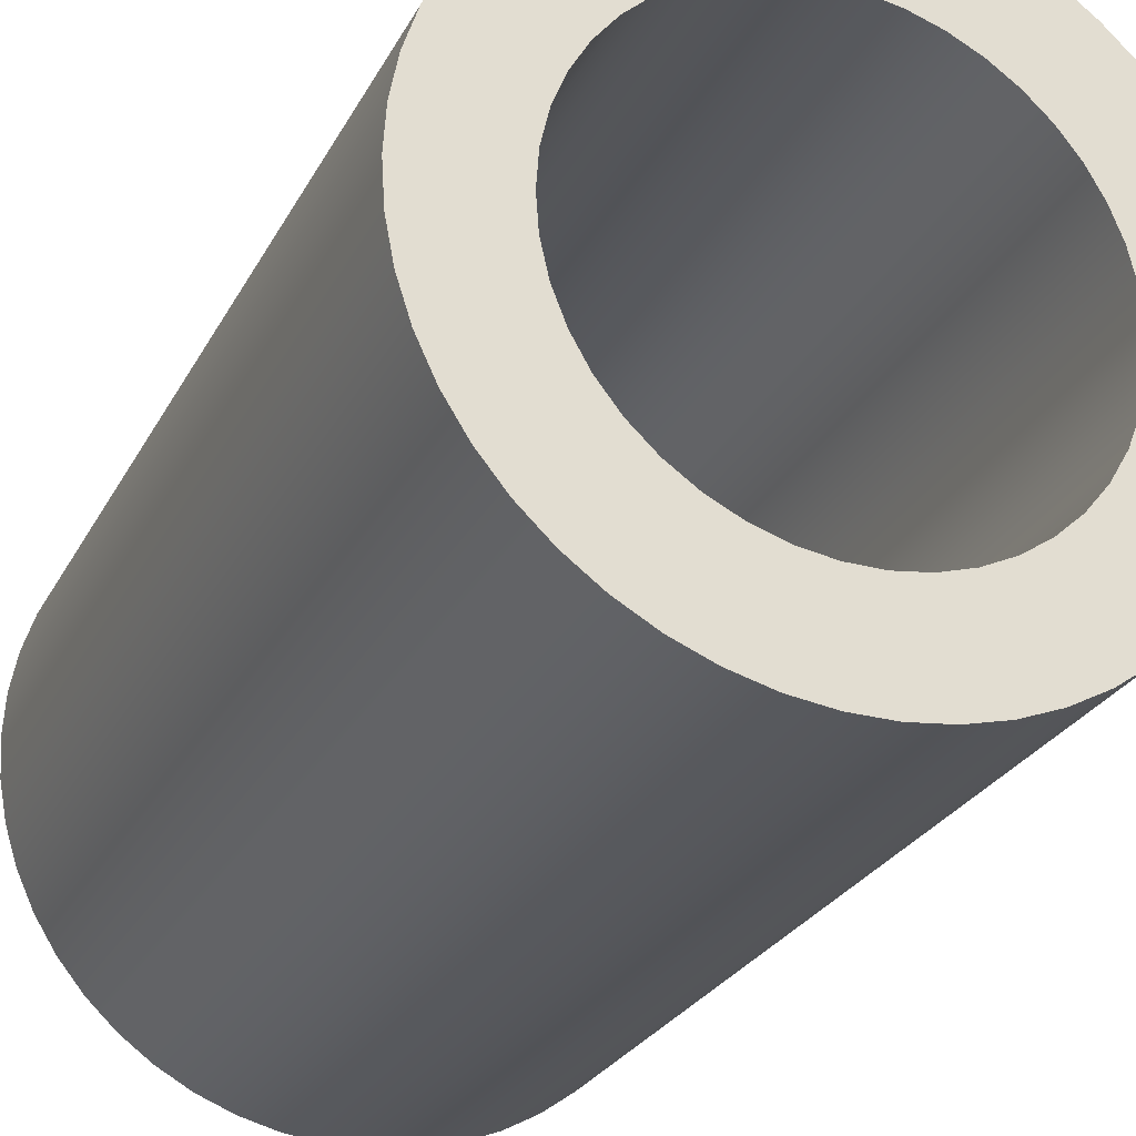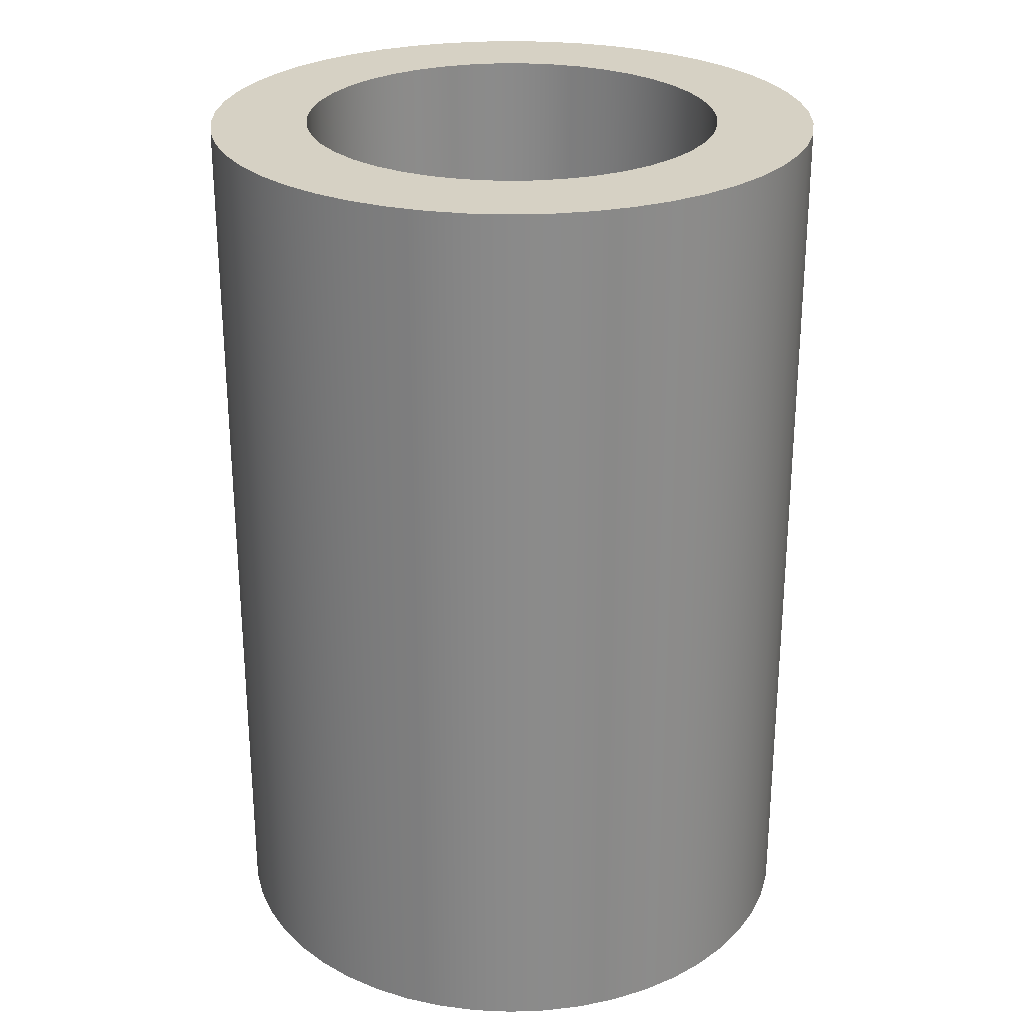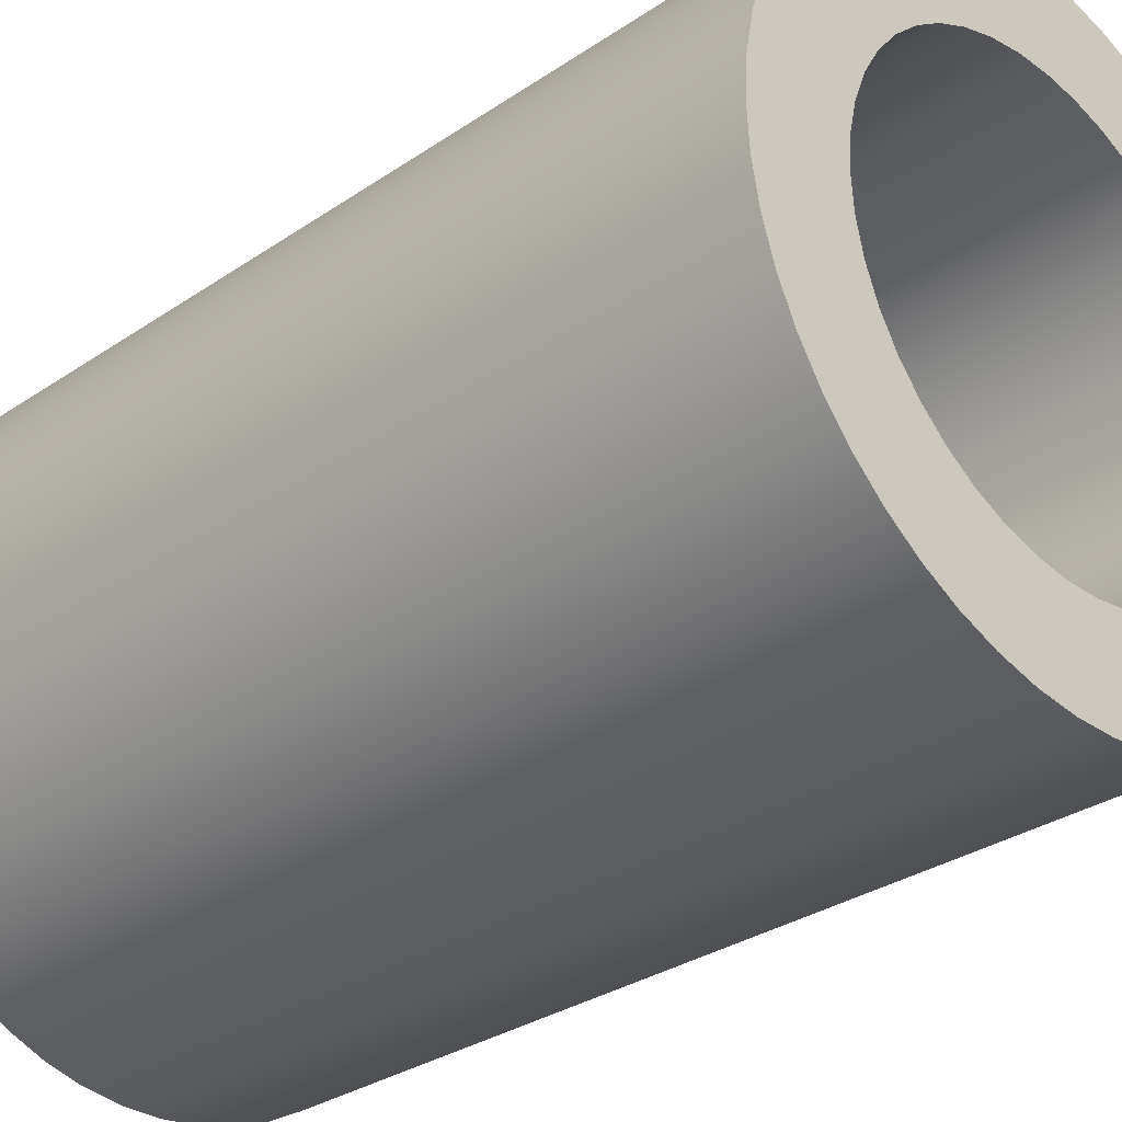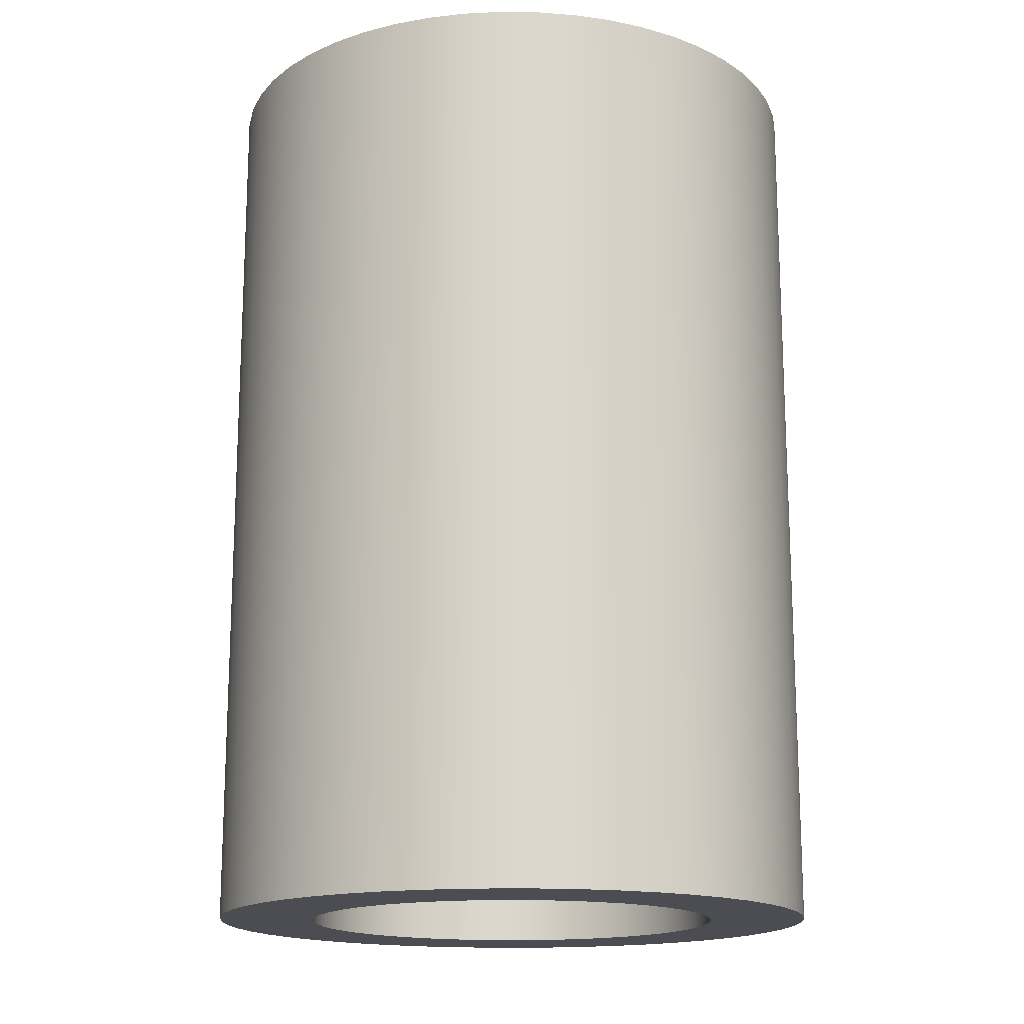
<metadata>
{"format":"obj","ext":"obj","renderer":"f3d","projection":"perspective","resolution":1024,"background":"white","views":[{"elev":-26.8,"azim":-22.7,"up":"+Z"},{"elev":26.6,"azim":-17.7,"up":"+Y"},{"elev":-30.9,"azim":-45.8,"up":"+Z"},{"elev":-16.4,"azim":-44.7,"up":"+Y"}]}
</metadata>
<code>
v -0.65 0 7.96e-17
v -0.6427 0 0.09688
v -0.6211 0 0.1916
v -0.5856 0 0.282
v -0.5371 0 0.3662
v -0.4765 0 0.4421
v -0.4053 0 0.5082
v -0.325 0 0.5629
v -0.2375 0 0.6051
v -0.1446 0 0.6337
v -0.04857 0 0.6482
v 0.04857 0 0.6482
v 0.1446 0 0.6337
v 0.2375 0 0.6051
v 0.325 0 0.5629
v 0.4053 0 0.5082
v 0.4765 0 0.4421
v 0.5371 0 0.3662
v 0.5856 0 0.282
v 0.6211 0 0.1916
v 0.6427 0 0.09688
v 0.65 0 0
v 0.6427 0 -0.09688
v 0.6211 0 -0.1916
v 0.5856 0 -0.282
v 0.5371 0 -0.3662
v 0.4765 0 -0.4421
v 0.4053 0 -0.5082
v 0.325 0 -0.5629
v 0.2375 0 -0.6051
v 0.1446 0 -0.6337
v 0.04857 0 -0.6482
v -0.04857 0 -0.6482
v -0.1446 0 -0.6337
v -0.2375 0 -0.6051
v -0.325 0 -0.5629
v -0.4053 0 -0.5082
v -0.4765 0 -0.4421
v -0.5371 0 -0.3662
v -0.5856 0 -0.282
v -0.6211 0 -0.1916
v -0.6427 0 -0.09688
v -0.95 0 1.163e-16
v -0.9425 0 -0.1191
v -0.9202 0 -0.2363
v -0.8833 0 -0.3497
v -0.8325 0 -0.4577
v -0.7686 0 -0.5584
v -0.6925 0 -0.6503
v -0.6056 0 -0.732
v -0.509 0 -0.8021
v -0.4045 0 -0.8596
v -0.2936 0 -0.9035
v -0.178 0 -0.9332
v -0.05965 0 -0.9481
v 0.05965 0 -0.9481
v 0.178 0 -0.9332
v 0.2936 0 -0.9035
v 0.4045 0 -0.8596
v 0.509 0 -0.8021
v 0.6056 0 -0.732
v 0.6925 0 -0.6503
v 0.7686 0 -0.5584
v 0.8325 0 -0.4577
v 0.8833 0 -0.3497
v 0.9202 0 -0.2363
v 0.9425 0 -0.1191
v 0.95 0 -4.219e-16
v 0.9425 0 0.1191
v 0.9202 0 0.2363
v 0.8833 0 0.3497
v 0.8325 0 0.4577
v 0.7686 0 0.5584
v 0.6925 0 0.6503
v 0.6056 0 0.732
v 0.509 0 0.8021
v 0.4045 0 0.8596
v 0.2936 0 0.9035
v 0.178 0 0.9332
v 0.05965 0 0.9481
v -0.05965 0 0.9481
v -0.178 0 0.9332
v -0.2936 0 0.9035
v -0.4045 0 0.8596
v -0.509 0 0.8021
v -0.6056 0 0.732
v -0.6925 0 0.6503
v -0.7686 0 0.5584
v -0.8325 0 0.4577
v -0.8833 0 0.3497
v -0.9202 0 0.2363
v -0.9425 0 0.1191
v -0.65 2.8 7.96e-17
v -0.6427 2.8 -0.09688
v -0.6211 2.8 -0.1916
v -0.5856 2.8 -0.282
v -0.5371 2.8 -0.3662
v -0.4765 2.8 -0.4421
v -0.4053 2.8 -0.5082
v -0.325 2.8 -0.5629
v -0.2375 2.8 -0.6051
v -0.1446 2.8 -0.6337
v -0.04857 2.8 -0.6482
v 0.04857 2.8 -0.6482
v 0.1446 2.8 -0.6337
v 0.2375 2.8 -0.6051
v 0.325 2.8 -0.5629
v 0.4053 2.8 -0.5082
v 0.4765 2.8 -0.4421
v 0.5371 2.8 -0.3662
v 0.5856 2.8 -0.282
v 0.6211 2.8 -0.1916
v 0.6427 2.8 -0.09688
v 0.65 2.8 0
v 0.6427 2.8 0.09688
v 0.6211 2.8 0.1916
v 0.5856 2.8 0.282
v 0.5371 2.8 0.3662
v 0.4765 2.8 0.4421
v 0.4053 2.8 0.5082
v 0.325 2.8 0.5629
v 0.2375 2.8 0.6051
v 0.1446 2.8 0.6337
v 0.04857 2.8 0.6482
v -0.04857 2.8 0.6482
v -0.1446 2.8 0.6337
v -0.2375 2.8 0.6051
v -0.325 2.8 0.5629
v -0.4053 2.8 0.5082
v -0.4765 2.8 0.4421
v -0.5371 2.8 0.3662
v -0.5856 2.8 0.282
v -0.6211 2.8 0.1916
v -0.6427 2.8 0.09688
v -0.95 2.8 1.163e-16
v -0.9425 2.8 0.1191
v -0.9202 2.8 0.2363
v -0.8833 2.8 0.3497
v -0.8325 2.8 0.4577
v -0.7686 2.8 0.5584
v -0.6925 2.8 0.6503
v -0.6056 2.8 0.732
v -0.509 2.8 0.8021
v -0.4045 2.8 0.8596
v -0.2936 2.8 0.9035
v -0.178 2.8 0.9332
v -0.05965 2.8 0.9481
v 0.05965 2.8 0.9481
v 0.178 2.8 0.9332
v 0.2936 2.8 0.9035
v 0.4045 2.8 0.8596
v 0.509 2.8 0.8021
v 0.6056 2.8 0.732
v 0.6925 2.8 0.6503
v 0.7686 2.8 0.5584
v 0.8325 2.8 0.4577
v 0.8833 2.8 0.3497
v 0.9202 2.8 0.2363
v 0.9425 2.8 0.1191
v 0.95 2.8 -4.219e-16
v 0.9425 2.8 -0.1191
v 0.9202 2.8 -0.2363
v 0.8833 2.8 -0.3497
v 0.8325 2.8 -0.4577
v 0.7686 2.8 -0.5584
v 0.6925 2.8 -0.6503
v 0.6056 2.8 -0.732
v 0.509 2.8 -0.8021
v 0.4045 2.8 -0.8596
v 0.2936 2.8 -0.9035
v 0.178 2.8 -0.9332
v 0.05965 2.8 -0.9481
v -0.05965 2.8 -0.9481
v -0.178 2.8 -0.9332
v -0.2936 2.8 -0.9035
v -0.4045 2.8 -0.8596
v -0.509 2.8 -0.8021
v -0.6056 2.8 -0.732
v -0.6925 2.8 -0.6503
v -0.7686 2.8 -0.5584
v -0.8325 2.8 -0.4577
v -0.8833 2.8 -0.3497
v -0.9202 2.8 -0.2363
v -0.9425 2.8 -0.1191
v -0.95 2.8 1.163e-16
v -0.9425 2.8 -0.1191
v -0.9202 2.8 -0.2363
v -0.8833 2.8 -0.3497
v -0.8325 2.8 -0.4577
v -0.7686 2.8 -0.5584
v -0.6925 2.8 -0.6503
v -0.6056 2.8 -0.732
v -0.509 2.8 -0.8021
v -0.4045 2.8 -0.8596
v -0.2936 2.8 -0.9035
v -0.178 2.8 -0.9332
v -0.05965 2.8 -0.9481
v 0.05965 2.8 -0.9481
v 0.178 2.8 -0.9332
v 0.2936 2.8 -0.9035
v 0.4045 2.8 -0.8596
v 0.509 2.8 -0.8021
v 0.6056 2.8 -0.732
v 0.6925 2.8 -0.6503
v 0.7686 2.8 -0.5584
v 0.8325 2.8 -0.4577
v 0.8833 2.8 -0.3497
v 0.9202 2.8 -0.2363
v 0.9425 2.8 -0.1191
v 0.95 2.8 -4.219e-16
v 0.9425 2.8 0.1191
v 0.9202 2.8 0.2363
v 0.8833 2.8 0.3497
v 0.8325 2.8 0.4577
v 0.7686 2.8 0.5584
v 0.6925 2.8 0.6503
v 0.6056 2.8 0.732
v 0.509 2.8 0.8021
v 0.4045 2.8 0.8596
v 0.2936 2.8 0.9035
v 0.178 2.8 0.9332
v 0.05965 2.8 0.9481
v -0.05965 2.8 0.9481
v -0.178 2.8 0.9332
v -0.2936 2.8 0.9035
v -0.4045 2.8 0.8596
v -0.509 2.8 0.8021
v -0.6056 2.8 0.732
v -0.6925 2.8 0.6503
v -0.7686 2.8 0.5584
v -0.8325 2.8 0.4577
v -0.8833 2.8 0.3497
v -0.9202 2.8 0.2363
v -0.9425 2.8 0.1191
v -0.95 0 1.163e-16
v -0.9425 0 0.1191
v -0.9202 0 0.2363
v -0.8833 0 0.3497
v -0.8325 0 0.4577
v -0.7686 0 0.5584
v -0.6925 0 0.6503
v -0.6056 0 0.732
v -0.509 0 0.8021
v -0.4045 0 0.8596
v -0.2936 0 0.9035
v -0.178 0 0.9332
v -0.05965 0 0.9481
v 0.05965 0 0.9481
v 0.178 0 0.9332
v 0.2936 0 0.9035
v 0.4045 0 0.8596
v 0.509 0 0.8021
v 0.6056 0 0.732
v 0.6925 0 0.6503
v 0.7686 0 0.5584
v 0.8325 0 0.4577
v 0.8833 0 0.3497
v 0.9202 0 0.2363
v 0.9425 0 0.1191
v 0.95 0 -4.219e-16
v 0.9425 0 -0.1191
v 0.9202 0 -0.2363
v 0.8833 0 -0.3497
v 0.8325 0 -0.4577
v 0.7686 0 -0.5584
v 0.6925 0 -0.6503
v 0.6056 0 -0.732
v 0.509 0 -0.8021
v 0.4045 0 -0.8596
v 0.2936 0 -0.9035
v 0.178 0 -0.9332
v 0.05965 0 -0.9481
v -0.05965 0 -0.9481
v -0.178 0 -0.9332
v -0.2936 0 -0.9035
v -0.4045 0 -0.8596
v -0.509 0 -0.8021
v -0.6056 0 -0.732
v -0.6925 0 -0.6503
v -0.7686 0 -0.5584
v -0.8325 0 -0.4577
v -0.8833 0 -0.3497
v -0.9202 0 -0.2363
v -0.9425 0 -0.1191
v -0.95 0 1.163e-16
v -0.95 2.8 1.163e-16
v -0.65 2.8 7.96e-17
v -0.6427 2.8 0.09688
v -0.6211 2.8 0.1916
v -0.5856 2.8 0.282
v -0.5371 2.8 0.3662
v -0.4765 2.8 0.4421
v -0.4053 2.8 0.5082
v -0.325 2.8 0.5629
v -0.2375 2.8 0.6051
v -0.1446 2.8 0.6337
v -0.04857 2.8 0.6482
v 0.04857 2.8 0.6482
v 0.1446 2.8 0.6337
v 0.2375 2.8 0.6051
v 0.325 2.8 0.5629
v 0.4053 2.8 0.5082
v 0.4765 2.8 0.4421
v 0.5371 2.8 0.3662
v 0.5856 2.8 0.282
v 0.6211 2.8 0.1916
v 0.6427 2.8 0.09688
v 0.65 2.8 0
v 0.6427 2.8 -0.09688
v 0.6211 2.8 -0.1916
v 0.5856 2.8 -0.282
v 0.5371 2.8 -0.3662
v 0.4765 2.8 -0.4421
v 0.4053 2.8 -0.5082
v 0.325 2.8 -0.5629
v 0.2375 2.8 -0.6051
v 0.1446 2.8 -0.6337
v 0.04857 2.8 -0.6482
v -0.04857 2.8 -0.6482
v -0.1446 2.8 -0.6337
v -0.2375 2.8 -0.6051
v -0.325 2.8 -0.5629
v -0.4053 2.8 -0.5082
v -0.4765 2.8 -0.4421
v -0.5371 2.8 -0.3662
v -0.5856 2.8 -0.282
v -0.6211 2.8 -0.1916
v -0.6427 2.8 -0.09688
v -0.65 0 7.96e-17
v -0.6427 0 -0.09688
v -0.6211 0 -0.1916
v -0.5856 0 -0.282
v -0.5371 0 -0.3662
v -0.4765 0 -0.4421
v -0.4053 0 -0.5082
v -0.325 0 -0.5629
v -0.2375 0 -0.6051
v -0.1446 0 -0.6337
v -0.04857 0 -0.6482
v 0.04857 0 -0.6482
v 0.1446 0 -0.6337
v 0.2375 0 -0.6051
v 0.325 0 -0.5629
v 0.4053 0 -0.5082
v 0.4765 0 -0.4421
v 0.5371 0 -0.3662
v 0.5856 0 -0.282
v 0.6211 0 -0.1916
v 0.6427 0 -0.09688
v 0.65 0 0
v 0.6427 0 0.09688
v 0.6211 0 0.1916
v 0.5856 0 0.282
v 0.5371 0 0.3662
v 0.4765 0 0.4421
v 0.4053 0 0.5082
v 0.325 0 0.5629
v 0.2375 0 0.6051
v 0.1446 0 0.6337
v 0.04857 0 0.6482
v -0.04857 0 0.6482
v -0.1446 0 0.6337
v -0.2375 0 0.6051
v -0.325 0 0.5629
v -0.4053 0 0.5082
v -0.4765 0 0.4421
v -0.5371 0 0.3662
v -0.5856 0 0.282
v -0.6211 0 0.1916
v -0.6427 0 0.09688
v -0.65 2.8 7.96e-17
v -0.65 0 7.96e-17
f 2 92 1
f 1 92 43
f 1 43 44
f 92 2 91
f 91 2 3
f 91 3 90
f 90 3 4
f 90 4 89
f 89 4 5
f 89 5 88
f 88 5 6
f 88 6 87
f 87 6 86
f 86 6 7
f 86 7 85
f 85 7 8
f 85 8 84
f 84 8 9
f 84 9 83
f 83 9 10
f 83 10 82
f 82 10 11
f 82 11 81
f 81 11 12
f 81 12 80
f 80 12 79
f 79 12 13
f 79 13 78
f 78 13 14
f 78 14 77
f 77 14 15
f 77 15 76
f 76 15 16
f 76 16 75
f 75 16 17
f 75 17 74
f 74 17 73
f 73 17 18
f 73 18 72
f 72 18 19
f 72 19 71
f 71 19 20
f 71 20 70
f 70 20 21
f 70 21 69
f 69 21 22
f 69 22 68
f 68 22 67
f 67 22 23
f 67 23 66
f 66 23 24
f 66 24 65
f 65 24 25
f 65 25 64
f 64 25 26
f 64 26 63
f 63 26 27
f 63 27 62
f 62 27 61
f 61 27 28
f 61 28 60
f 60 28 29
f 60 29 59
f 59 29 30
f 59 30 58
f 58 30 31
f 58 31 57
f 57 31 32
f 57 32 56
f 56 32 33
f 56 33 55
f 55 33 54
f 54 33 34
f 54 34 53
f 53 34 35
f 53 35 52
f 52 35 36
f 52 36 51
f 51 36 37
f 51 37 50
f 50 37 38
f 50 38 49
f 49 38 48
f 48 38 39
f 48 39 47
f 47 39 40
f 47 40 46
f 46 40 41
f 46 41 45
f 45 41 42
f 45 42 44
f 44 42 1
f 94 184 93
f 93 184 135
f 93 135 136
f 184 94 183
f 183 94 95
f 183 95 182
f 182 95 96
f 182 96 181
f 181 96 97
f 181 97 180
f 180 97 98
f 180 98 179
f 179 98 178
f 178 98 99
f 178 99 177
f 177 99 100
f 177 100 176
f 176 100 101
f 176 101 175
f 175 101 102
f 175 102 174
f 174 102 103
f 174 103 173
f 173 103 104
f 173 104 172
f 172 104 171
f 171 104 105
f 171 105 170
f 170 105 106
f 170 106 169
f 169 106 107
f 169 107 168
f 168 107 108
f 168 108 167
f 167 108 109
f 167 109 166
f 166 109 165
f 165 109 110
f 165 110 164
f 164 110 111
f 164 111 163
f 163 111 112
f 163 112 162
f 162 112 113
f 162 113 161
f 161 113 114
f 161 114 160
f 160 114 159
f 159 114 115
f 159 115 158
f 158 115 116
f 158 116 157
f 157 116 117
f 157 117 156
f 156 117 118
f 156 118 155
f 155 118 119
f 155 119 154
f 154 119 153
f 153 119 120
f 153 120 152
f 152 120 121
f 152 121 151
f 151 121 122
f 151 122 150
f 150 122 123
f 150 123 149
f 149 123 124
f 149 124 148
f 148 124 125
f 148 125 147
f 147 125 146
f 146 125 126
f 146 126 145
f 145 126 127
f 145 127 144
f 144 127 128
f 144 128 143
f 143 128 129
f 143 129 142
f 142 129 130
f 142 130 141
f 141 130 140
f 140 130 131
f 140 131 139
f 139 131 132
f 139 132 138
f 138 132 133
f 138 133 137
f 137 133 134
f 137 134 136
f 136 134 93
f 186 284 185
f 185 284 285
f 286 235 234
f 234 235 236
f 234 236 233
f 233 236 237
f 233 237 232
f 232 237 238
f 232 238 231
f 231 238 239
f 231 239 230
f 230 239 240
f 230 240 229
f 229 240 241
f 229 241 228
f 228 241 242
f 228 242 227
f 227 242 243
f 227 243 226
f 226 243 244
f 226 244 225
f 225 244 245
f 225 245 224
f 224 245 246
f 224 246 223
f 223 246 247
f 223 247 222
f 222 247 248
f 222 248 221
f 221 248 249
f 221 249 220
f 220 249 250
f 220 250 219
f 219 250 251
f 219 251 218
f 218 251 252
f 218 252 217
f 217 252 253
f 217 253 216
f 216 253 254
f 216 254 215
f 215 254 255
f 215 255 214
f 214 255 256
f 214 256 213
f 213 256 257
f 213 257 212
f 212 257 258
f 212 258 211
f 211 258 259
f 211 259 210
f 210 259 260
f 210 260 209
f 209 260 261
f 209 261 208
f 208 261 262
f 208 262 207
f 207 262 263
f 207 263 206
f 206 263 264
f 206 264 205
f 205 264 265
f 205 265 204
f 204 265 266
f 204 266 203
f 203 266 267
f 203 267 202
f 202 267 268
f 202 268 201
f 201 268 269
f 201 269 200
f 200 269 270
f 200 270 199
f 199 270 271
f 199 271 198
f 198 271 272
f 198 272 197
f 197 272 273
f 197 273 196
f 196 273 274
f 196 274 195
f 195 274 275
f 195 275 194
f 194 275 276
f 194 276 193
f 193 276 277
f 193 277 192
f 192 277 278
f 192 278 191
f 191 278 279
f 191 279 190
f 190 279 280
f 190 280 189
f 189 280 281
f 189 281 188
f 188 281 282
f 188 282 187
f 187 282 283
f 187 283 186
f 186 283 284
f 288 370 287
f 287 370 372
f 371 329 328
f 328 329 330
f 328 330 327
f 327 330 331
f 327 331 326
f 326 331 332
f 326 332 325
f 325 332 333
f 325 333 324
f 324 333 334
f 324 334 323
f 323 334 335
f 323 335 322
f 322 335 336
f 322 336 321
f 321 336 337
f 321 337 320
f 320 337 338
f 320 338 319
f 319 338 339
f 319 339 318
f 318 339 340
f 318 340 317
f 317 340 341
f 317 341 316
f 316 341 342
f 316 342 315
f 315 342 343
f 315 343 314
f 314 343 344
f 314 344 313
f 313 344 345
f 313 345 312
f 312 345 346
f 312 346 311
f 311 346 347
f 311 347 310
f 310 347 348
f 310 348 309
f 309 348 349
f 309 349 308
f 308 349 350
f 308 350 307
f 307 350 351
f 307 351 306
f 306 351 352
f 306 352 305
f 305 352 353
f 305 353 304
f 304 353 354
f 304 354 303
f 303 354 355
f 303 355 302
f 302 355 356
f 302 356 301
f 301 356 357
f 301 357 300
f 300 357 358
f 300 358 299
f 299 358 359
f 299 359 298
f 298 359 360
f 298 360 297
f 297 360 361
f 297 361 296
f 296 361 362
f 296 362 295
f 295 362 363
f 295 363 294
f 294 363 364
f 294 364 293
f 293 364 365
f 293 365 292
f 292 365 366
f 292 366 291
f 291 366 367
f 291 367 290
f 290 367 368
f 290 368 289
f 289 368 369
f 289 369 288
f 288 369 370

</code>
